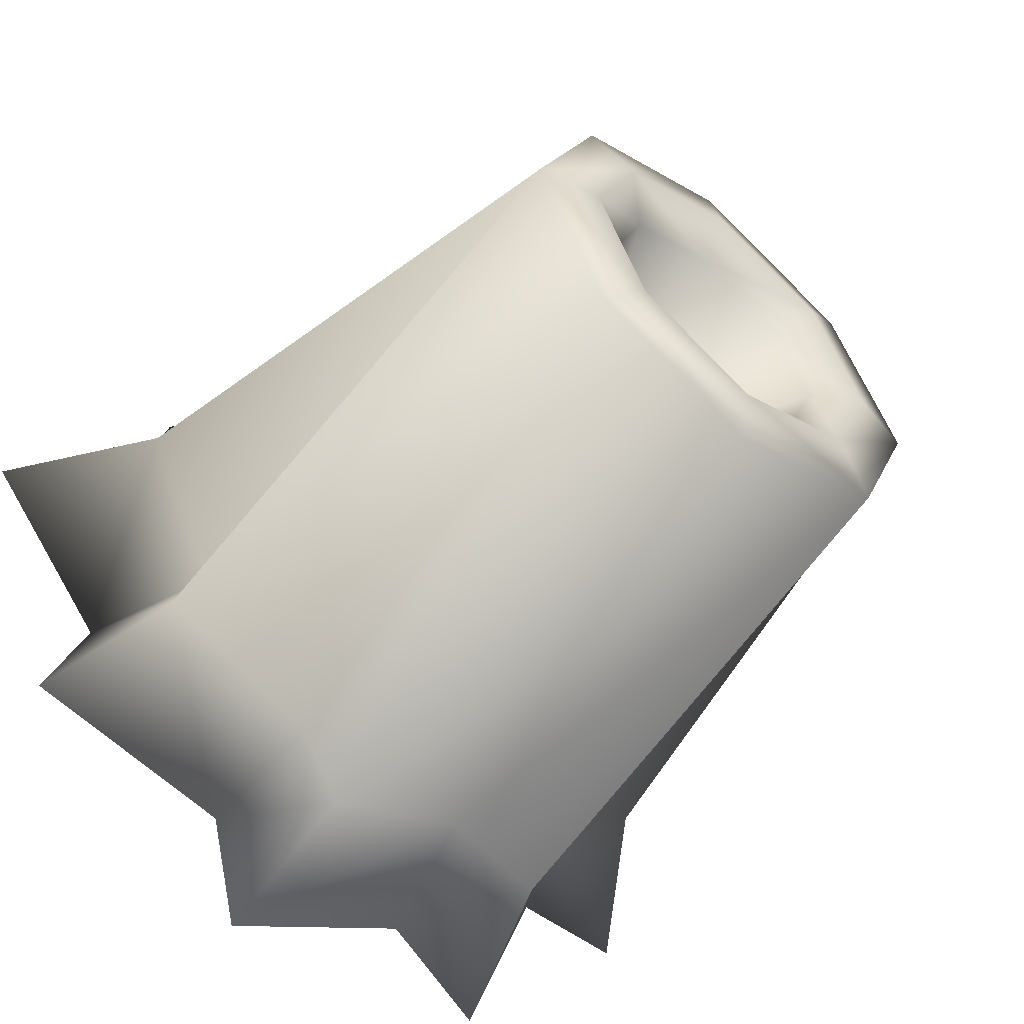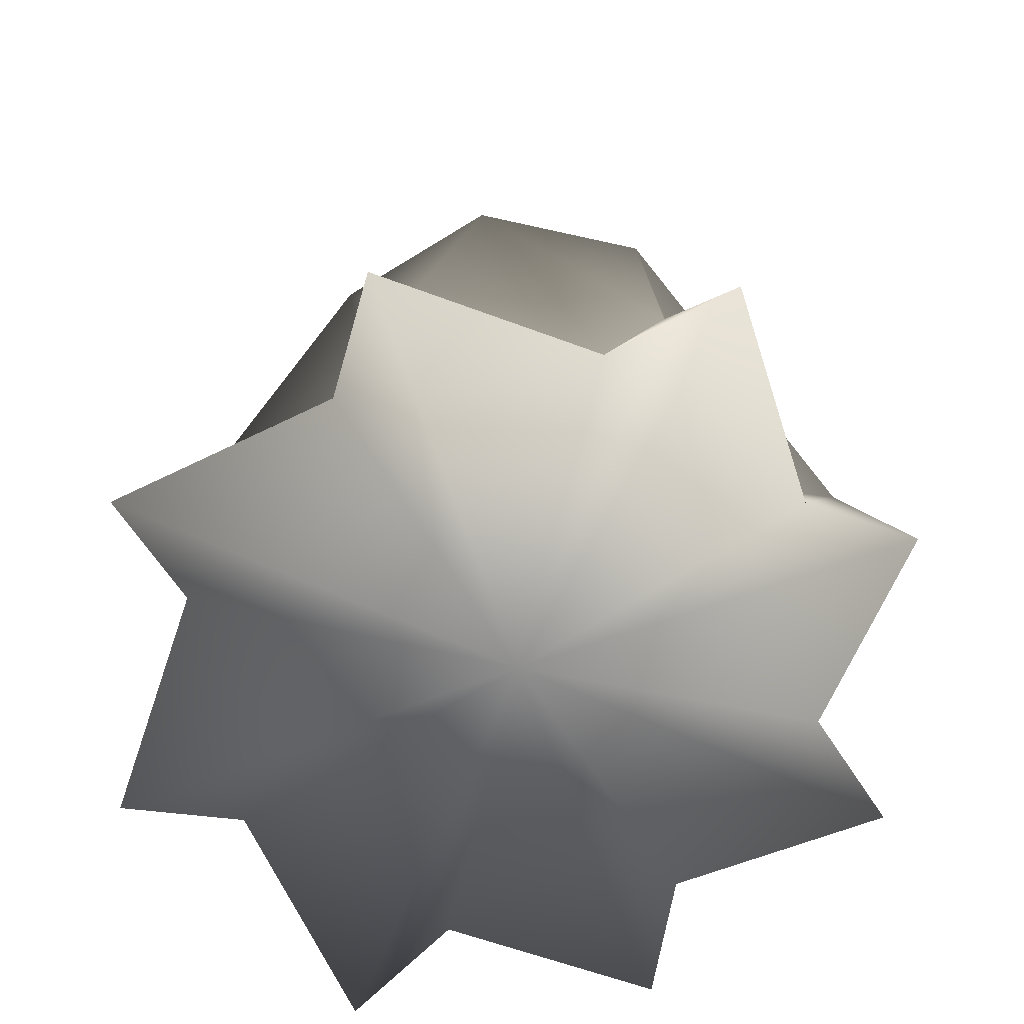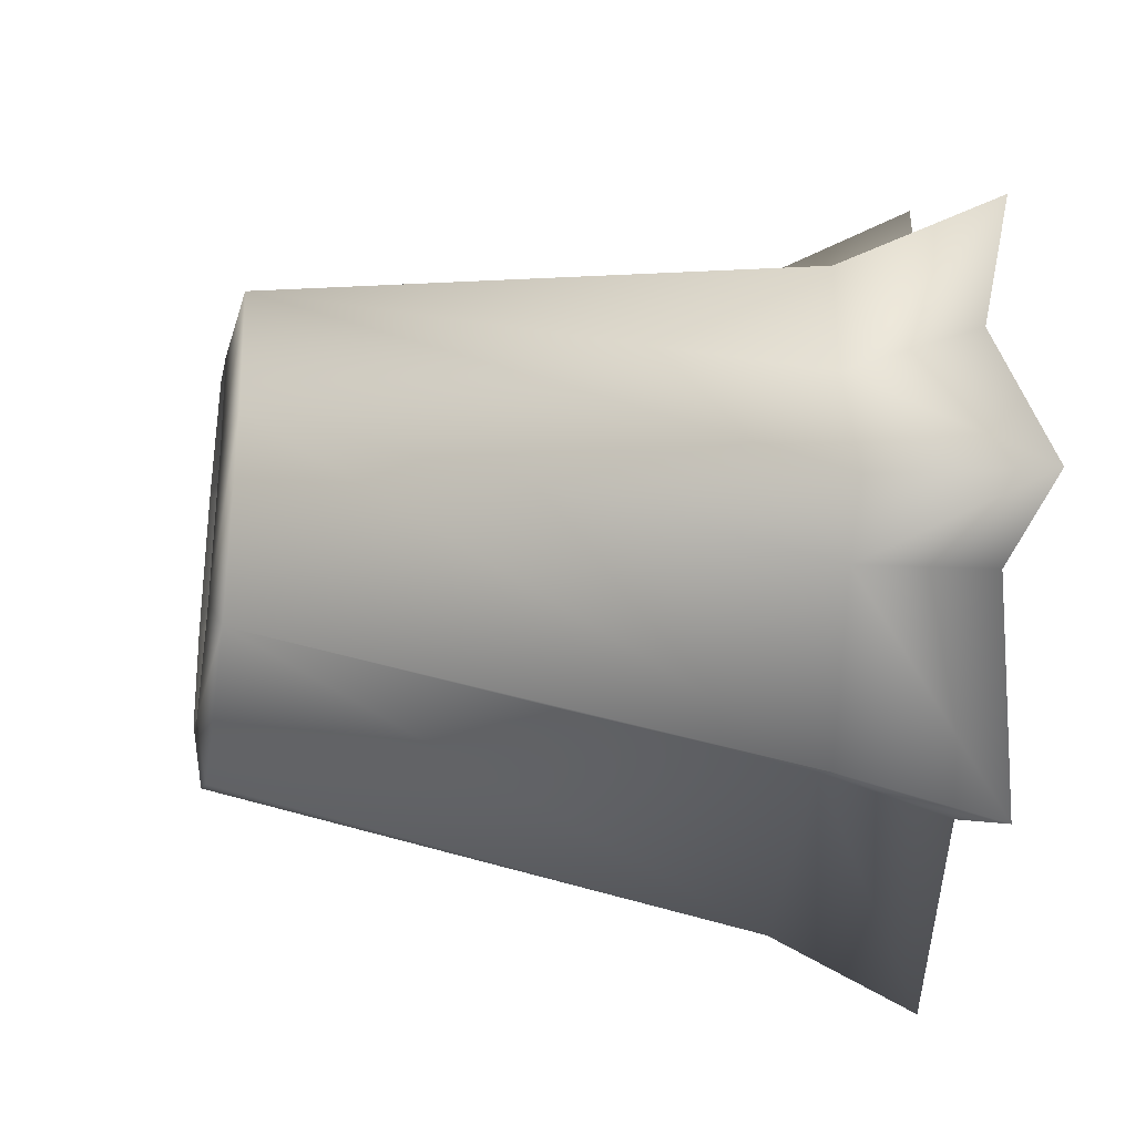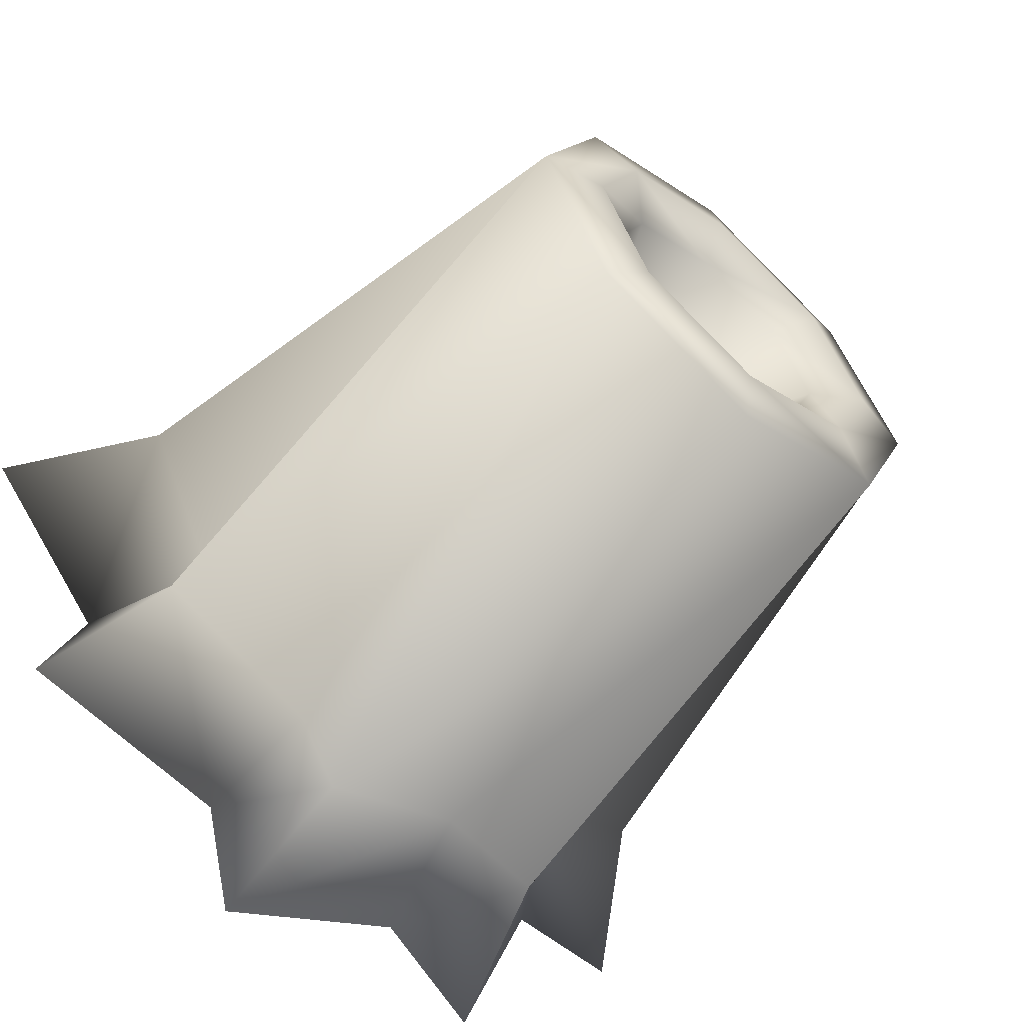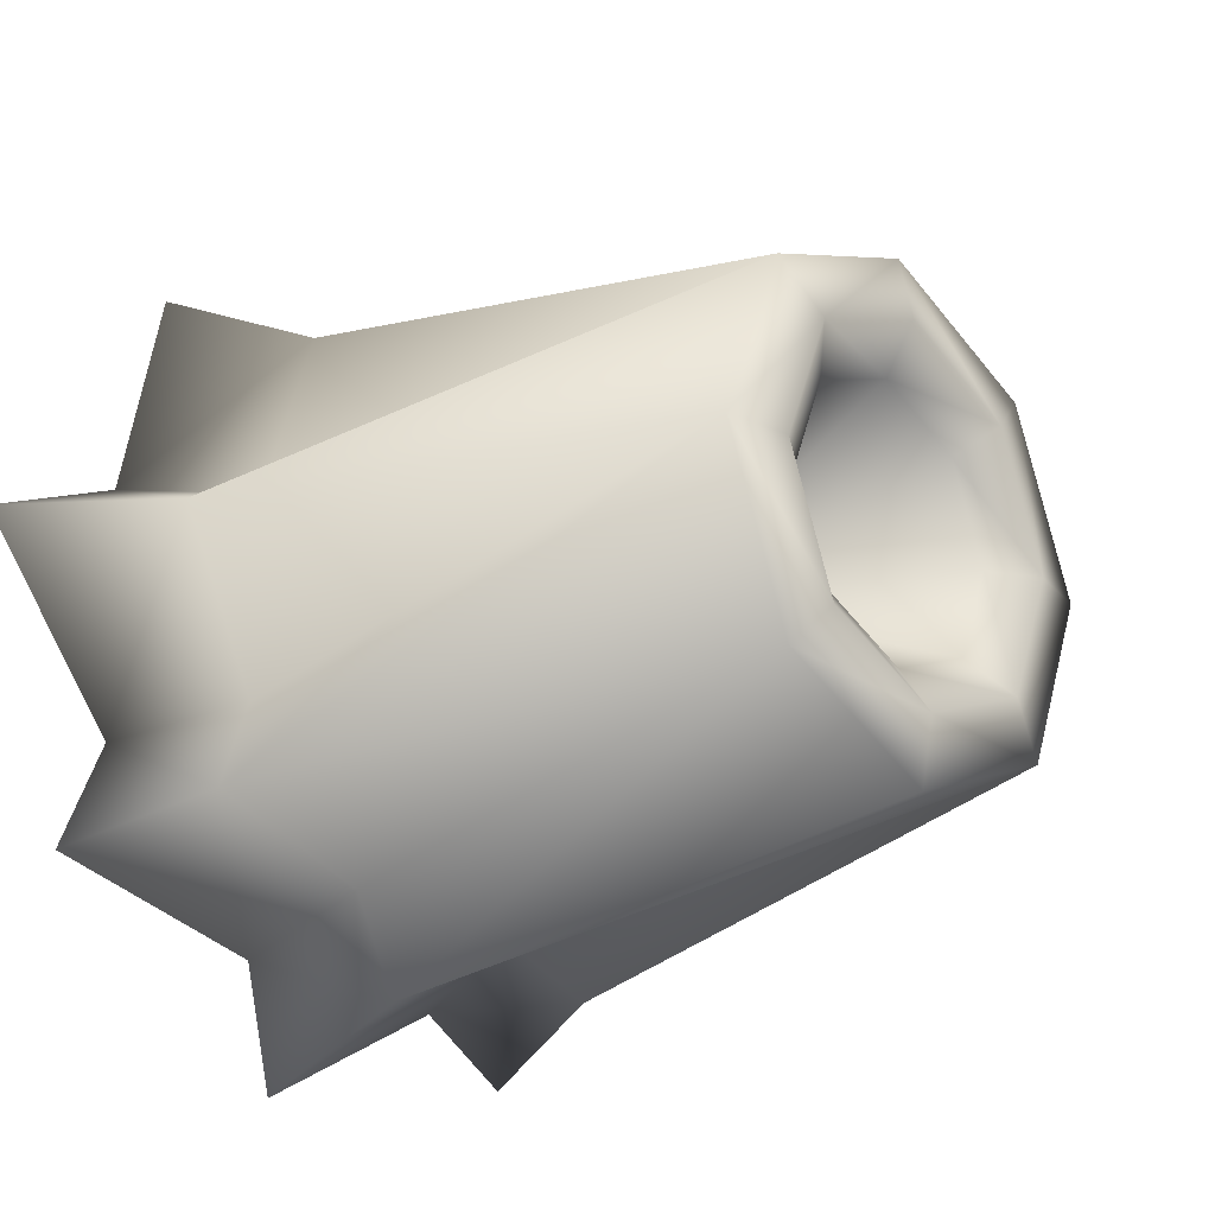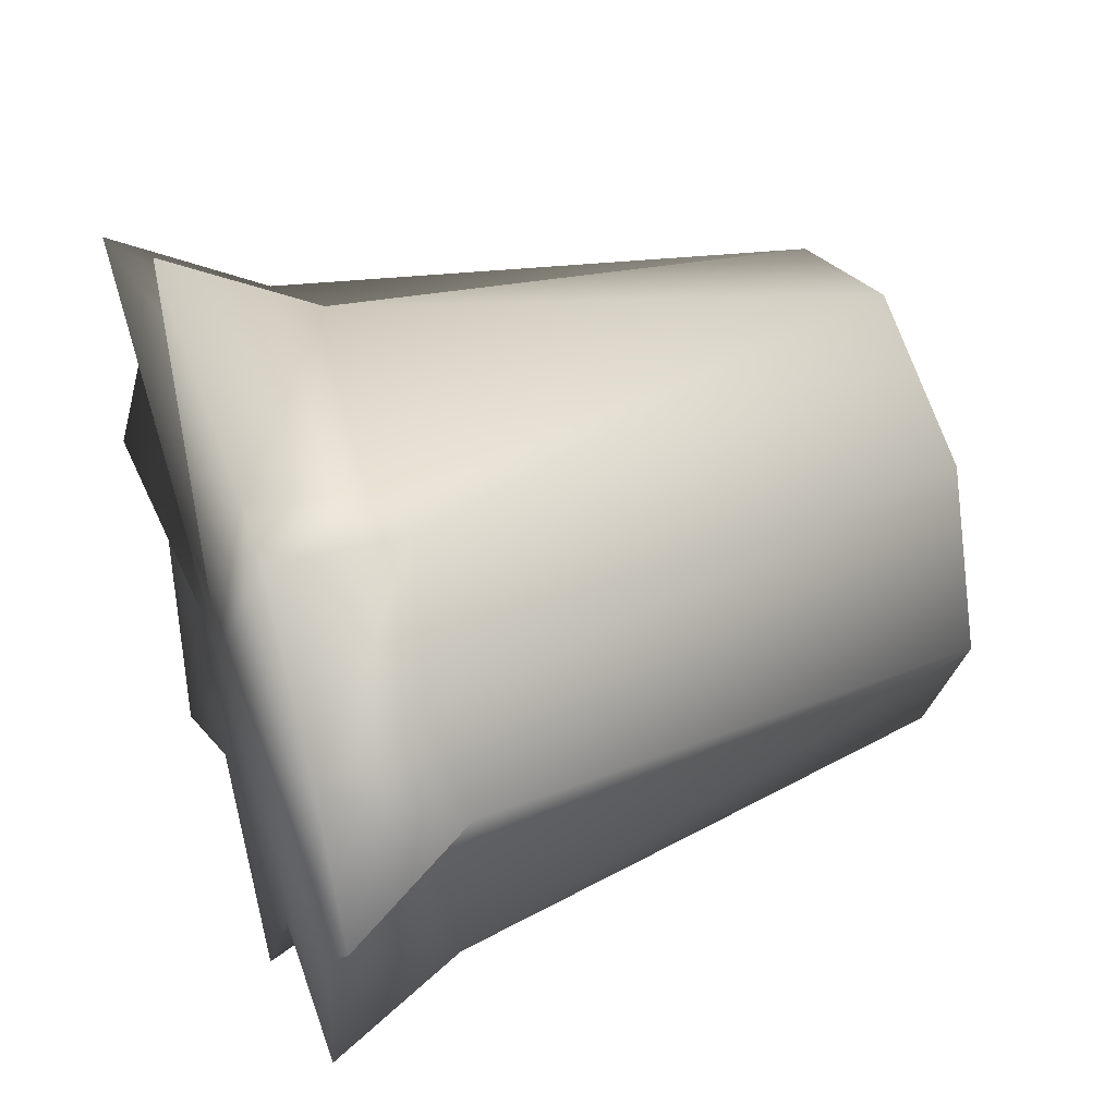
<metadata>
{"format":"obj","ext":"obj","renderer":"f3d","projection":"perspective","resolution":1024,"background":"white","views":[{"elev":-56.3,"azim":139.8,"up":"+Z"},{"elev":-65.1,"azim":54.7,"up":"+Y"},{"elev":-28.6,"azim":-99.7,"up":"+Z"},{"elev":-60.3,"azim":139.1,"up":"+Z"},{"elev":-23.7,"azim":130.9,"up":"+Z"},{"elev":44.5,"azim":69.9,"up":"+Z"}]}
</metadata>
<code>
o Cylinder
v -0.01082 0.5218 -0.2214
v 0.04547 0.03525 -0.3017
v -0.1701 0.5218 -0.1554
v -0.236 0.5218 0.00383
v -0.187 0.03525 -0.252
v -0.1701 0.5218 0.1631
v -0.3163 0.03525 -0.05246
v -0.06711 0.03525 0.3093
v -0.01082 0.5218 0.229
v 0.1654 0.03525 0.2597
v 0.1484 0.5218 0.1631
v 0.2947 0.03525 0.06012
v 0.2144 0.5218 0.00383
v 0.245 0.03525 -0.1724
v 0.1484 0.5218 -0.1554
v -0.1286 0.5332 -0.1139
v -0.01082 0.5332 -0.1627
v -0.1773 0.5332 0.00383
v -0.1286 0.5332 0.1216
v -0.01082 0.5332 0.1703
v 0.1069 0.5332 0.1216
v 0.1557 0.5332 0.00383
v 0.1069 0.5332 -0.1139
v -0.01082 0.5049 -0.1192
v 0.07619 0.5049 -0.08318
v 0.1122 0.5049 0.00383
v 0.07619 0.5049 0.09084
v -0.01082 0.5049 0.1269
v -0.09783 0.5049 0.09084
v -0.1339 0.5049 0.00383
v -0.09783 0.5049 -0.08318
v -0.01082 0.2768 0.00383
v 0.2062 0.02319 0.1006
v 0.2716 -0.08546 0.1145
v 0.3897 -0.09751 0.06123
v 0.2214 -0.09751 0.3209
v -0.01082 -0.09751 0.00383
v 0.07906 0.02319 0.2277
v 0.1062 -0.08546 0.2799
v -0.08116 -0.09751 0.3856
v 0.2062 0.02319 -0.08537
v 0.2619 -0.08546 -0.1094
v 0.2946 -0.09751 -0.2066
v 0.07906 0.02319 -0.2125
v 0.09649 -0.08546 -0.2546
v 0.05638 -0.09751 -0.3609
v -0.1007 0.02319 -0.2125
v -0.1181 -0.08546 -0.2546
v -0.2212 -0.09751 -0.3016
v -0.2278 0.02319 -0.08537
v -0.2836 -0.08546 -0.1094
v -0.4055 -0.09751 -0.08527
v -0.2278 0.02319 0.1006
v -0.2667 0.03525 0.1801
v -0.2932 -0.08546 0.1145
v -0.3408 -0.09751 0.2173
v -0.1007 0.02319 0.2277
v -0.1278 -0.08546 0.2799
f 1 2 3
f 4 3 5
f 6 4 7
f 8 9 6
f 10 11 9
f 12 13 11
f 14 15 13
f 2 1 15
f 1 3 17
f 3 4 16
f 4 6 18
f 6 9 19
f 9 11 21
f 11 13 21
f 13 15 23
f 15 1 17
f 23 17 25
f 22 23 25
f 21 22 27
f 20 21 28
f 19 20 28
f 18 19 29
f 16 18 30
f 17 16 24
f 32 25 24
f 32 26 25
f 32 27 26
f 32 28 27
f 32 29 28
f 32 30 29
f 32 31 30
f 32 24 31
f 10 33 11
f 33 12 11
f 12 33 34
f 33 10 34
f 35 34 37
f 34 36 37
f 8 38 9
f 38 10 9
f 10 38 36
f 38 8 39
f 36 39 37
f 39 40 37
f 12 41 13
f 41 14 13
f 14 41 42
f 41 12 42
f 43 42 37
f 42 35 37
f 14 44 15
f 44 2 15
f 2 44 45
f 44 14 45
f 46 45 37
f 45 43 37
f 2 47 3
f 47 5 3
f 5 47 48
f 47 2 46
f 49 48 37
f 48 46 37
f 5 50 4
f 50 7 4
f 7 50 52
f 50 5 49
f 52 51 37
f 51 49 37
f 7 53 6
f 53 54 6
f 54 53 56
f 53 7 52
f 56 55 37
f 55 52 37
f 54 57 6
f 57 8 6
f 8 57 40
f 57 54 56
f 40 58 37
f 58 56 37
f 3 16 17
f 4 18 16
f 6 19 18
f 9 20 19
f 20 9 21
f 13 22 21
f 22 13 23
f 23 15 17
f 17 24 25
f 26 22 25
f 22 26 27
f 21 27 28
f 29 19 28
f 30 18 29
f 31 16 30
f 16 31 24
f 35 12 34
f 10 36 34
f 38 39 36
f 8 40 39
f 43 14 42
f 12 35 42
f 46 2 45
f 14 43 45
f 49 5 48
f 48 47 46
f 50 51 52
f 51 50 49
f 53 55 56
f 55 53 52
f 57 58 40
f 58 57 56

</code>
